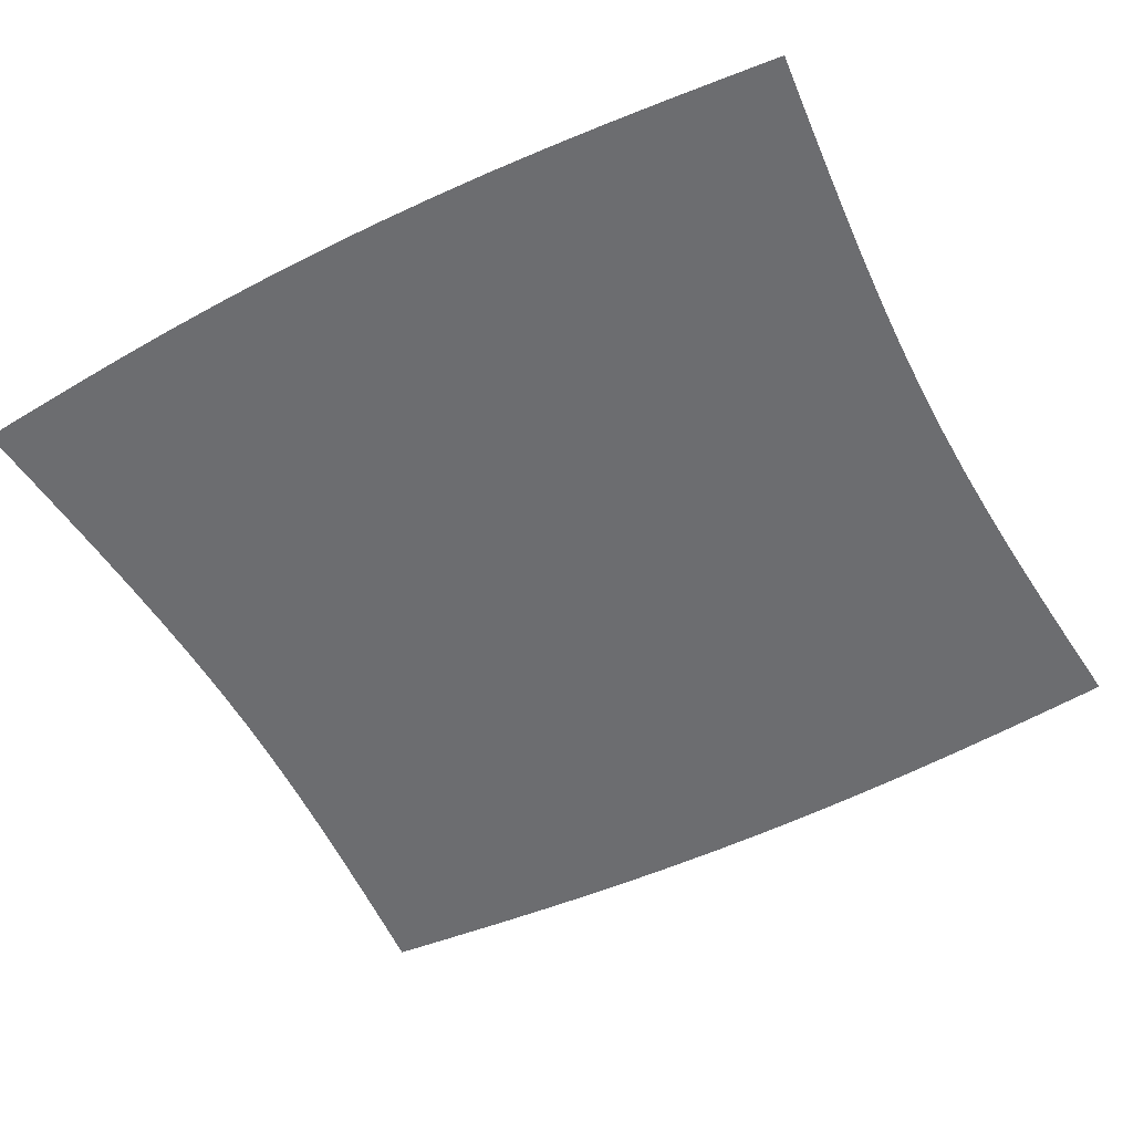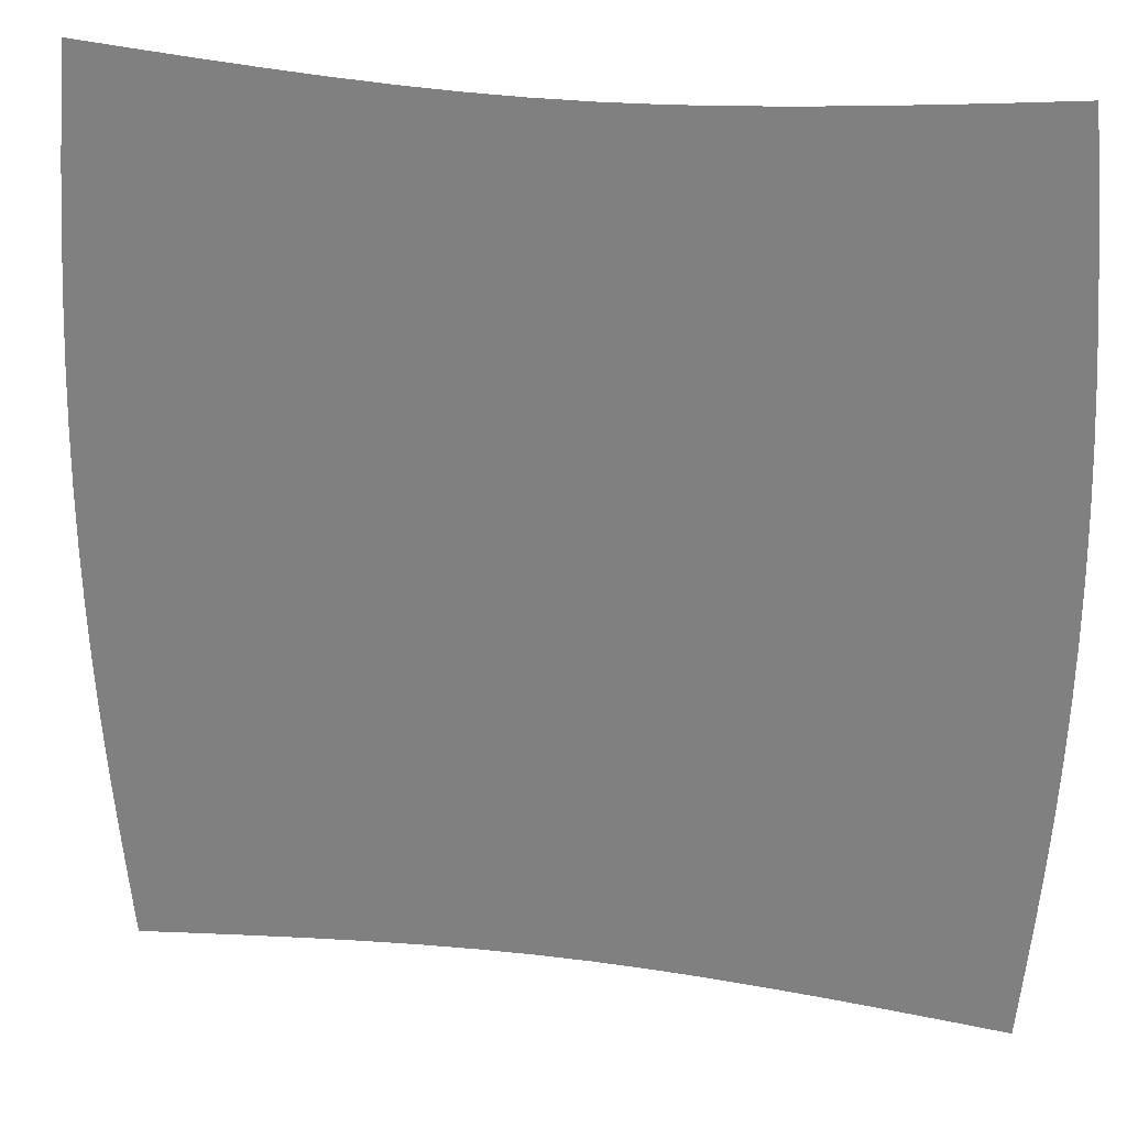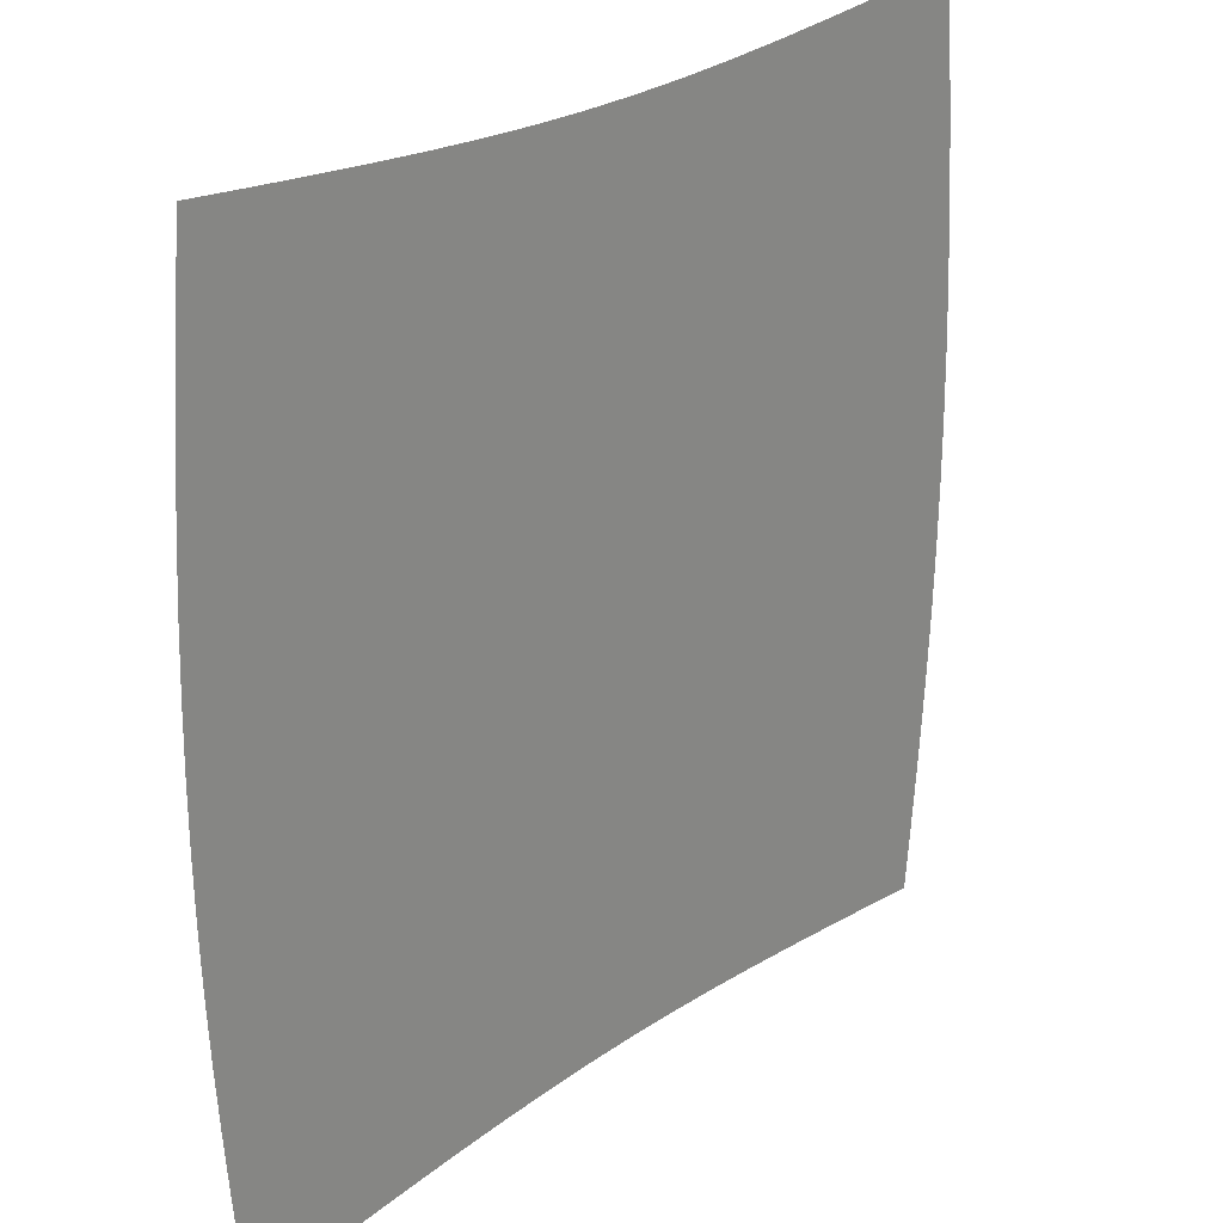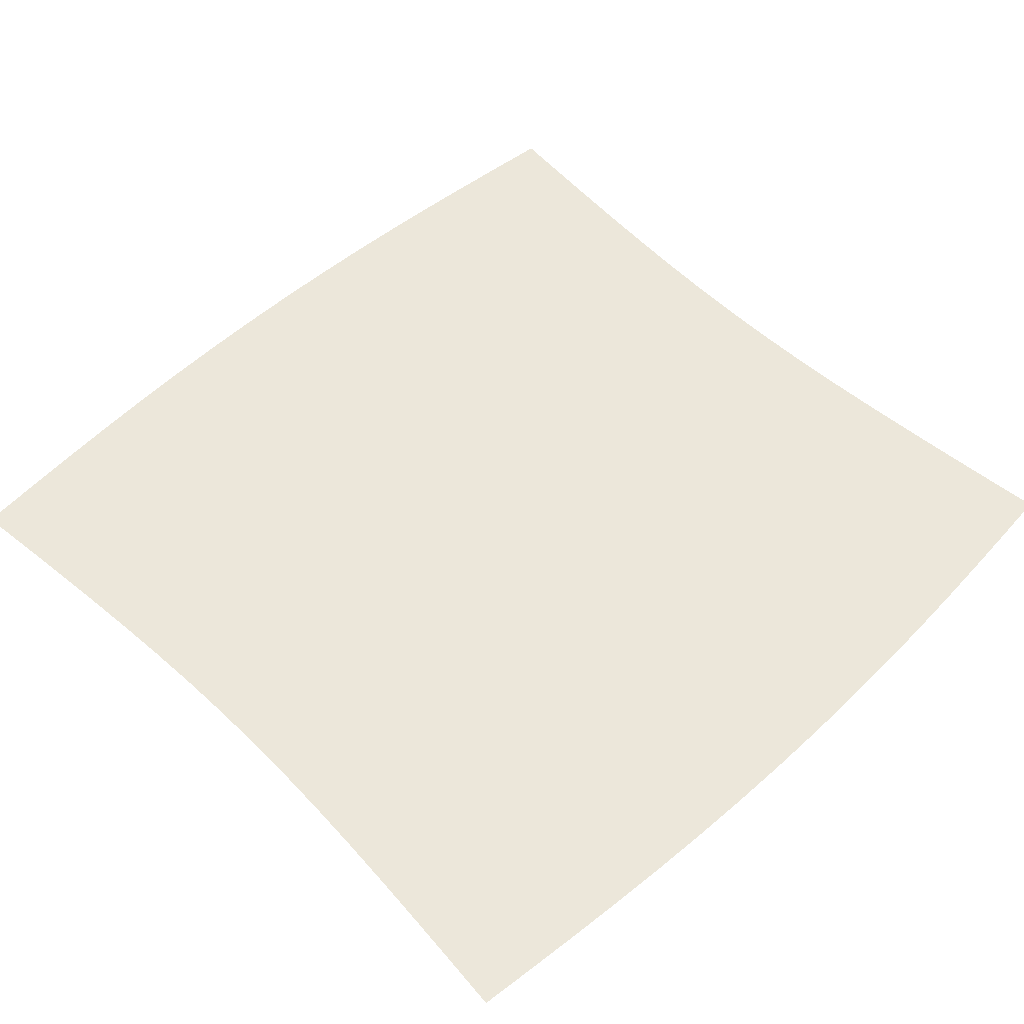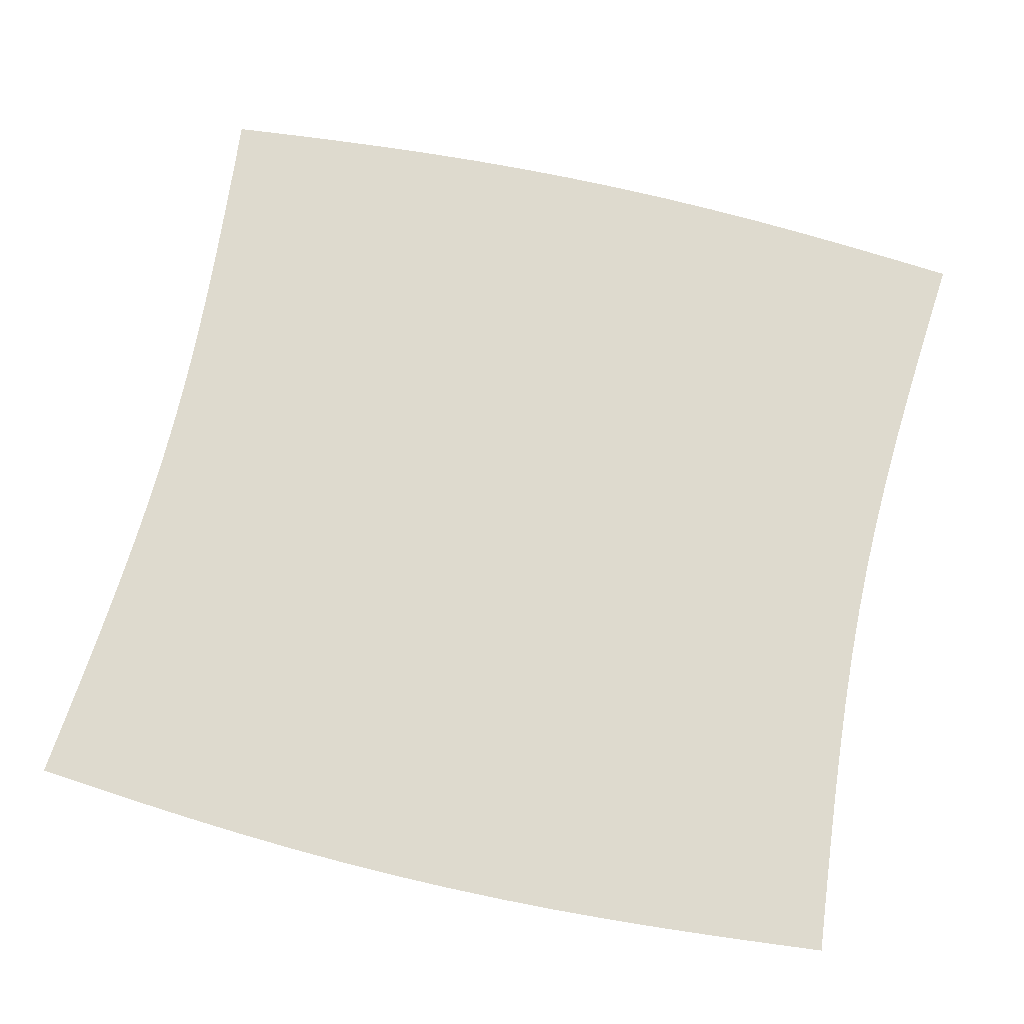
<metadata>
{"format":"obj","ext":"obj","renderer":"f3d","projection":"perspective","resolution":1024,"background":"white","views":[{"elev":-54.0,"azim":117.7,"up":"+Z"},{"elev":27.9,"azim":11.1,"up":"+Y"},{"elev":25.9,"azim":131.9,"up":"+Y"},{"elev":53.6,"azim":-134.3,"up":"+Z"},{"elev":71.1,"azim":103.0,"up":"+Z"}]}
</metadata>
<code>
v -0.4839 -0.5141 0
v -0.4903 -0.447 0
v -0.4963 -0.3793 0
v -0.5017 -0.3111 0
v -0.5063 -0.2424 0
v -0.5099 -0.1734 0
v -0.5123 -0.1041 0
v -0.5135 -0.03473 0
v -0.5135 0.03473 0
v -0.5123 0.1041 0
v -0.5099 0.1734 0
v -0.5063 0.2424 0
v -0.5017 0.3111 0
v -0.4963 0.3793 0
v -0.4903 0.447 0
v -0.4839 0.5141 0
v -0.4182 -0.5079 0
v -0.4246 -0.4409 0
v -0.4306 -0.3736 0
v -0.436 -0.3061 0
v -0.4406 -0.2384 0
v -0.4441 -0.1704 0
v -0.4465 -0.1023 0
v -0.4477 -0.03412 0
v -0.4477 0.03412 0
v -0.4465 0.1023 0
v -0.4441 0.1704 0
v -0.4406 0.2384 0
v -0.436 0.3061 0
v -0.4306 0.3736 0
v -0.4246 0.4409 0
v -0.4182 0.5079 0
v -0.3529 -0.502 0
v -0.3589 -0.435 0
v -0.3647 -0.368 0
v -0.3699 -0.3012 0
v -0.3742 -0.2343 0
v -0.3776 -0.1674 0
v -0.3799 -0.1005 0
v -0.381 -0.03349 0
v -0.381 0.03349 0
v -0.3799 0.1005 0
v -0.3776 0.1674 0
v -0.3742 0.2343 0
v -0.3699 0.3012 0
v -0.3647 0.368 0
v -0.3589 0.435 0
v -0.3529 0.502 0
v -0.288 -0.4966 0
v -0.2935 -0.4295 0
v -0.2986 -0.3628 0
v -0.3033 -0.2964 0
v -0.3072 -0.2303 0
v -0.3103 -0.1644 0
v -0.3123 -0.09863 0
v -0.3134 -0.03287 0
v -0.3134 0.03287 0
v -0.3123 0.09863 0
v -0.3103 0.1644 0
v -0.3072 0.2303 0
v -0.3033 0.2964 0
v -0.2986 0.3628 0
v -0.2935 0.4295 0
v -0.288 0.4966 0
v -0.2235 -0.4918 0
v -0.2281 -0.4246 0
v -0.2325 -0.3581 0
v -0.2364 -0.2922 0
v -0.2396 -0.2268 0
v -0.2422 -0.1617 0
v -0.2439 -0.09694 0
v -0.2448 -0.0323 0
v -0.2448 0.0323 0
v -0.2439 0.09694 0
v -0.2422 0.1617 0
v -0.2396 0.2268 0
v -0.2364 0.2922 0
v -0.2325 0.3581 0
v -0.2281 0.4246 0
v -0.2235 0.4918 0
v -0.1593 -0.4879 0
v -0.1628 -0.4207 0
v -0.1661 -0.3543 0
v -0.1691 -0.2887 0
v -0.1716 -0.2238 0
v -0.1735 -0.1595 0
v -0.1748 -0.09552 0
v -0.1755 -0.03182 0
v -0.1755 0.03182 0
v -0.1748 0.09552 0
v -0.1735 0.1595 0
v -0.1716 0.2238 0
v -0.1691 0.2887 0
v -0.1661 0.3543 0
v -0.1628 0.4207 0
v -0.1593 0.4879 0
v -0.09542 -0.4851 0
v -0.09766 -0.4178 0
v -0.09974 -0.3515 0
v -0.1016 -0.2861 0
v -0.1031 -0.2216 0
v -0.1043 -0.1578 0
v -0.1051 -0.09449 0
v -0.1056 -0.03146 0
v -0.1056 0.03146 0
v -0.1051 0.09449 0
v -0.1043 0.1578 0
v -0.1031 0.2216 0
v -0.1016 0.2861 0
v -0.09974 0.3515 0
v -0.09766 0.4178 0
v -0.09542 0.4851 0
v -0.03178 -0.4837 0
v -0.03255 -0.4163 0
v -0.03325 -0.35 0
v -0.03388 -0.2848 0
v -0.0344 -0.2205 0
v -0.03481 -0.157 0
v -0.03509 -0.09395 0
v -0.03523 -0.03128 0
v -0.03523 0.03128 0
v -0.03509 0.09395 0
v -0.03481 0.157 0
v -0.0344 0.2205 0
v -0.03388 0.2848 0
v -0.03325 0.35 0
v -0.03255 0.4163 0
v -0.03178 0.4837 0
v 0.03178 -0.4837 0
v 0.03255 -0.4163 0
v 0.03325 -0.35 0
v 0.03388 -0.2848 0
v 0.0344 -0.2205 0
v 0.03481 -0.157 0
v 0.03509 -0.09395 0
v 0.03523 -0.03128 0
v 0.03523 0.03128 0
v 0.03509 0.09395 0
v 0.03481 0.157 0
v 0.0344 0.2205 0
v 0.03388 0.2848 0
v 0.03325 0.35 0
v 0.03255 0.4163 0
v 0.03178 0.4837 0
v 0.09542 -0.4851 0
v 0.09766 -0.4178 0
v 0.09974 -0.3515 0
v 0.1016 -0.2861 0
v 0.1031 -0.2216 0
v 0.1043 -0.1578 0
v 0.1051 -0.09449 0
v 0.1056 -0.03146 0
v 0.1056 0.03146 0
v 0.1051 0.09449 0
v 0.1043 0.1578 0
v 0.1031 0.2216 0
v 0.1016 0.2861 0
v 0.09974 0.3515 0
v 0.09766 0.4178 0
v 0.09542 0.4851 0
v 0.1593 -0.4879 0
v 0.1628 -0.4207 0
v 0.1661 -0.3543 0
v 0.1691 -0.2887 0
v 0.1716 -0.2238 0
v 0.1735 -0.1595 0
v 0.1748 -0.09552 0
v 0.1755 -0.03182 0
v 0.1755 0.03182 0
v 0.1748 0.09552 0
v 0.1735 0.1595 0
v 0.1716 0.2238 0
v 0.1691 0.2887 0
v 0.1661 0.3543 0
v 0.1628 0.4207 0
v 0.1593 0.4879 0
v 0.2235 -0.4918 0
v 0.2281 -0.4246 0
v 0.2325 -0.3581 0
v 0.2364 -0.2922 0
v 0.2396 -0.2268 0
v 0.2422 -0.1617 0
v 0.2439 -0.09694 0
v 0.2448 -0.0323 0
v 0.2448 0.0323 0
v 0.2439 0.09694 0
v 0.2422 0.1617 0
v 0.2396 0.2268 0
v 0.2364 0.2922 0
v 0.2325 0.3581 0
v 0.2281 0.4246 0
v 0.2235 0.4918 0
v 0.288 -0.4966 0
v 0.2935 -0.4295 0
v 0.2986 -0.3628 0
v 0.3033 -0.2964 0
v 0.3072 -0.2303 0
v 0.3103 -0.1644 0
v 0.3123 -0.09863 0
v 0.3134 -0.03287 0
v 0.3134 0.03287 0
v 0.3123 0.09863 0
v 0.3103 0.1644 0
v 0.3072 0.2303 0
v 0.3033 0.2964 0
v 0.2986 0.3628 0
v 0.2935 0.4295 0
v 0.288 0.4966 0
v 0.3529 -0.502 0
v 0.3589 -0.435 0
v 0.3647 -0.368 0
v 0.3699 -0.3012 0
v 0.3742 -0.2343 0
v 0.3776 -0.1674 0
v 0.3799 -0.1005 0
v 0.381 -0.03349 0
v 0.381 0.03349 0
v 0.3799 0.1005 0
v 0.3776 0.1674 0
v 0.3742 0.2343 0
v 0.3699 0.3012 0
v 0.3647 0.368 0
v 0.3589 0.435 0
v 0.3529 0.502 0
v 0.4182 -0.5079 0
v 0.4246 -0.4409 0
v 0.4306 -0.3736 0
v 0.436 -0.3061 0
v 0.4406 -0.2384 0
v 0.4441 -0.1704 0
v 0.4465 -0.1023 0
v 0.4477 -0.03412 0
v 0.4477 0.03412 0
v 0.4465 0.1023 0
v 0.4441 0.1704 0
v 0.4406 0.2384 0
v 0.436 0.3061 0
v 0.4306 0.3736 0
v 0.4246 0.4409 0
v 0.4182 0.5079 0
v 0.4839 -0.5141 0
v 0.4903 -0.447 0
v 0.4963 -0.3793 0
v 0.5017 -0.3111 0
v 0.5063 -0.2424 0
v 0.5099 -0.1734 0
v 0.5123 -0.1041 0
v 0.5135 -0.03473 0
v 0.5135 0.03473 0
v 0.5123 0.1041 0
v 0.5099 0.1734 0
v 0.5063 0.2424 0
v 0.5017 0.3111 0
v 0.4963 0.3793 0
v 0.4903 0.447 0
v 0.4839 0.5141 0
f 1 17 18
f 1 18 2
f 2 18 19
f 2 19 3
f 3 19 20
f 3 20 4
f 4 20 21
f 4 21 5
f 5 21 22
f 5 22 6
f 6 22 23
f 6 23 7
f 7 23 24
f 7 24 8
f 8 24 25
f 8 25 9
f 9 25 26
f 9 26 10
f 10 26 27
f 10 27 11
f 11 27 28
f 11 28 12
f 12 28 29
f 12 29 13
f 13 29 30
f 13 30 14
f 14 30 31
f 14 31 15
f 15 31 32
f 15 32 16
f 17 33 34
f 17 34 18
f 18 34 35
f 18 35 19
f 19 35 36
f 19 36 20
f 20 36 37
f 20 37 21
f 21 37 38
f 21 38 22
f 22 38 39
f 22 39 23
f 23 39 40
f 23 40 24
f 24 40 41
f 24 41 25
f 25 41 42
f 25 42 26
f 26 42 43
f 26 43 27
f 27 43 44
f 27 44 28
f 28 44 45
f 28 45 29
f 29 45 46
f 29 46 30
f 30 46 47
f 30 47 31
f 31 47 48
f 31 48 32
f 33 49 50
f 33 50 34
f 34 50 51
f 34 51 35
f 35 51 52
f 35 52 36
f 36 52 53
f 36 53 37
f 37 53 54
f 37 54 38
f 38 54 55
f 38 55 39
f 39 55 56
f 39 56 40
f 40 56 57
f 40 57 41
f 41 57 58
f 41 58 42
f 42 58 59
f 42 59 43
f 43 59 60
f 43 60 44
f 44 60 61
f 44 61 45
f 45 61 62
f 45 62 46
f 46 62 63
f 46 63 47
f 47 63 64
f 47 64 48
f 49 65 66
f 49 66 50
f 50 66 67
f 50 67 51
f 51 67 68
f 51 68 52
f 52 68 69
f 52 69 53
f 53 69 70
f 53 70 54
f 54 70 71
f 54 71 55
f 55 71 72
f 55 72 56
f 56 72 73
f 56 73 57
f 57 73 74
f 57 74 58
f 58 74 75
f 58 75 59
f 59 75 76
f 59 76 60
f 60 76 77
f 60 77 61
f 61 77 78
f 61 78 62
f 62 78 79
f 62 79 63
f 63 79 80
f 63 80 64
f 65 81 82
f 65 82 66
f 66 82 83
f 66 83 67
f 67 83 84
f 67 84 68
f 68 84 85
f 68 85 69
f 69 85 86
f 69 86 70
f 70 86 87
f 70 87 71
f 71 87 88
f 71 88 72
f 72 88 89
f 72 89 73
f 73 89 90
f 73 90 74
f 74 90 91
f 74 91 75
f 75 91 92
f 75 92 76
f 76 92 93
f 76 93 77
f 77 93 94
f 77 94 78
f 78 94 95
f 78 95 79
f 79 95 96
f 79 96 80
f 81 97 98
f 81 98 82
f 82 98 99
f 82 99 83
f 83 99 100
f 83 100 84
f 84 100 101
f 84 101 85
f 85 101 102
f 85 102 86
f 86 102 103
f 86 103 87
f 87 103 104
f 87 104 88
f 88 104 105
f 88 105 89
f 89 105 106
f 89 106 90
f 90 106 107
f 90 107 91
f 91 107 108
f 91 108 92
f 92 108 109
f 92 109 93
f 93 109 110
f 93 110 94
f 94 110 111
f 94 111 95
f 95 111 112
f 95 112 96
f 97 113 114
f 97 114 98
f 98 114 115
f 98 115 99
f 99 115 116
f 99 116 100
f 100 116 117
f 100 117 101
f 101 117 118
f 101 118 102
f 102 118 119
f 102 119 103
f 103 119 120
f 103 120 104
f 104 120 121
f 104 121 105
f 105 121 122
f 105 122 106
f 106 122 123
f 106 123 107
f 107 123 124
f 107 124 108
f 108 124 125
f 108 125 109
f 109 125 126
f 109 126 110
f 110 126 127
f 110 127 111
f 111 127 128
f 111 128 112
f 113 129 130
f 113 130 114
f 114 130 131
f 114 131 115
f 115 131 132
f 115 132 116
f 116 132 133
f 116 133 117
f 117 133 134
f 117 134 118
f 118 134 135
f 118 135 119
f 119 135 136
f 119 136 120
f 120 136 137
f 120 137 121
f 121 137 138
f 121 138 122
f 122 138 139
f 122 139 123
f 123 139 140
f 123 140 124
f 124 140 141
f 124 141 125
f 125 141 142
f 125 142 126
f 126 142 143
f 126 143 127
f 127 143 144
f 127 144 128
f 129 145 146
f 129 146 130
f 130 146 147
f 130 147 131
f 131 147 148
f 131 148 132
f 132 148 149
f 132 149 133
f 133 149 150
f 133 150 134
f 134 150 151
f 134 151 135
f 135 151 152
f 135 152 136
f 136 152 153
f 136 153 137
f 137 153 154
f 137 154 138
f 138 154 155
f 138 155 139
f 139 155 156
f 139 156 140
f 140 156 157
f 140 157 141
f 141 157 158
f 141 158 142
f 142 158 159
f 142 159 143
f 143 159 160
f 143 160 144
f 145 161 162
f 145 162 146
f 146 162 163
f 146 163 147
f 147 163 164
f 147 164 148
f 148 164 165
f 148 165 149
f 149 165 166
f 149 166 150
f 150 166 167
f 150 167 151
f 151 167 168
f 151 168 152
f 152 168 169
f 152 169 153
f 153 169 170
f 153 170 154
f 154 170 171
f 154 171 155
f 155 171 172
f 155 172 156
f 156 172 173
f 156 173 157
f 157 173 174
f 157 174 158
f 158 174 175
f 158 175 159
f 159 175 176
f 159 176 160
f 161 177 178
f 161 178 162
f 162 178 179
f 162 179 163
f 163 179 180
f 163 180 164
f 164 180 181
f 164 181 165
f 165 181 182
f 165 182 166
f 166 182 183
f 166 183 167
f 167 183 184
f 167 184 168
f 168 184 185
f 168 185 169
f 169 185 186
f 169 186 170
f 170 186 187
f 170 187 171
f 171 187 188
f 171 188 172
f 172 188 189
f 172 189 173
f 173 189 190
f 173 190 174
f 174 190 191
f 174 191 175
f 175 191 192
f 175 192 176
f 177 193 194
f 177 194 178
f 178 194 195
f 178 195 179
f 179 195 196
f 179 196 180
f 180 196 197
f 180 197 181
f 181 197 198
f 181 198 182
f 182 198 199
f 182 199 183
f 183 199 200
f 183 200 184
f 184 200 201
f 184 201 185
f 185 201 202
f 185 202 186
f 186 202 203
f 186 203 187
f 187 203 204
f 187 204 188
f 188 204 205
f 188 205 189
f 189 205 206
f 189 206 190
f 190 206 207
f 190 207 191
f 191 207 208
f 191 208 192
f 193 209 210
f 193 210 194
f 194 210 211
f 194 211 195
f 195 211 212
f 195 212 196
f 196 212 213
f 196 213 197
f 197 213 214
f 197 214 198
f 198 214 215
f 198 215 199
f 199 215 216
f 199 216 200
f 200 216 217
f 200 217 201
f 201 217 218
f 201 218 202
f 202 218 219
f 202 219 203
f 203 219 220
f 203 220 204
f 204 220 221
f 204 221 205
f 205 221 222
f 205 222 206
f 206 222 223
f 206 223 207
f 207 223 224
f 207 224 208
f 209 225 226
f 209 226 210
f 210 226 227
f 210 227 211
f 211 227 228
f 211 228 212
f 212 228 229
f 212 229 213
f 213 229 230
f 213 230 214
f 214 230 231
f 214 231 215
f 215 231 232
f 215 232 216
f 216 232 233
f 216 233 217
f 217 233 234
f 217 234 218
f 218 234 235
f 218 235 219
f 219 235 236
f 219 236 220
f 220 236 237
f 220 237 221
f 221 237 238
f 221 238 222
f 222 238 239
f 222 239 223
f 223 239 240
f 223 240 224
f 225 241 242
f 225 242 226
f 226 242 243
f 226 243 227
f 227 243 244
f 227 244 228
f 228 244 245
f 228 245 229
f 229 245 246
f 229 246 230
f 230 246 247
f 230 247 231
f 231 247 248
f 231 248 232
f 232 248 249
f 232 249 233
f 233 249 250
f 233 250 234
f 234 250 251
f 234 251 235
f 235 251 252
f 235 252 236
f 236 252 253
f 236 253 237
f 237 253 254
f 237 254 238
f 238 254 255
f 238 255 239
f 239 255 256
f 239 256 240

</code>
